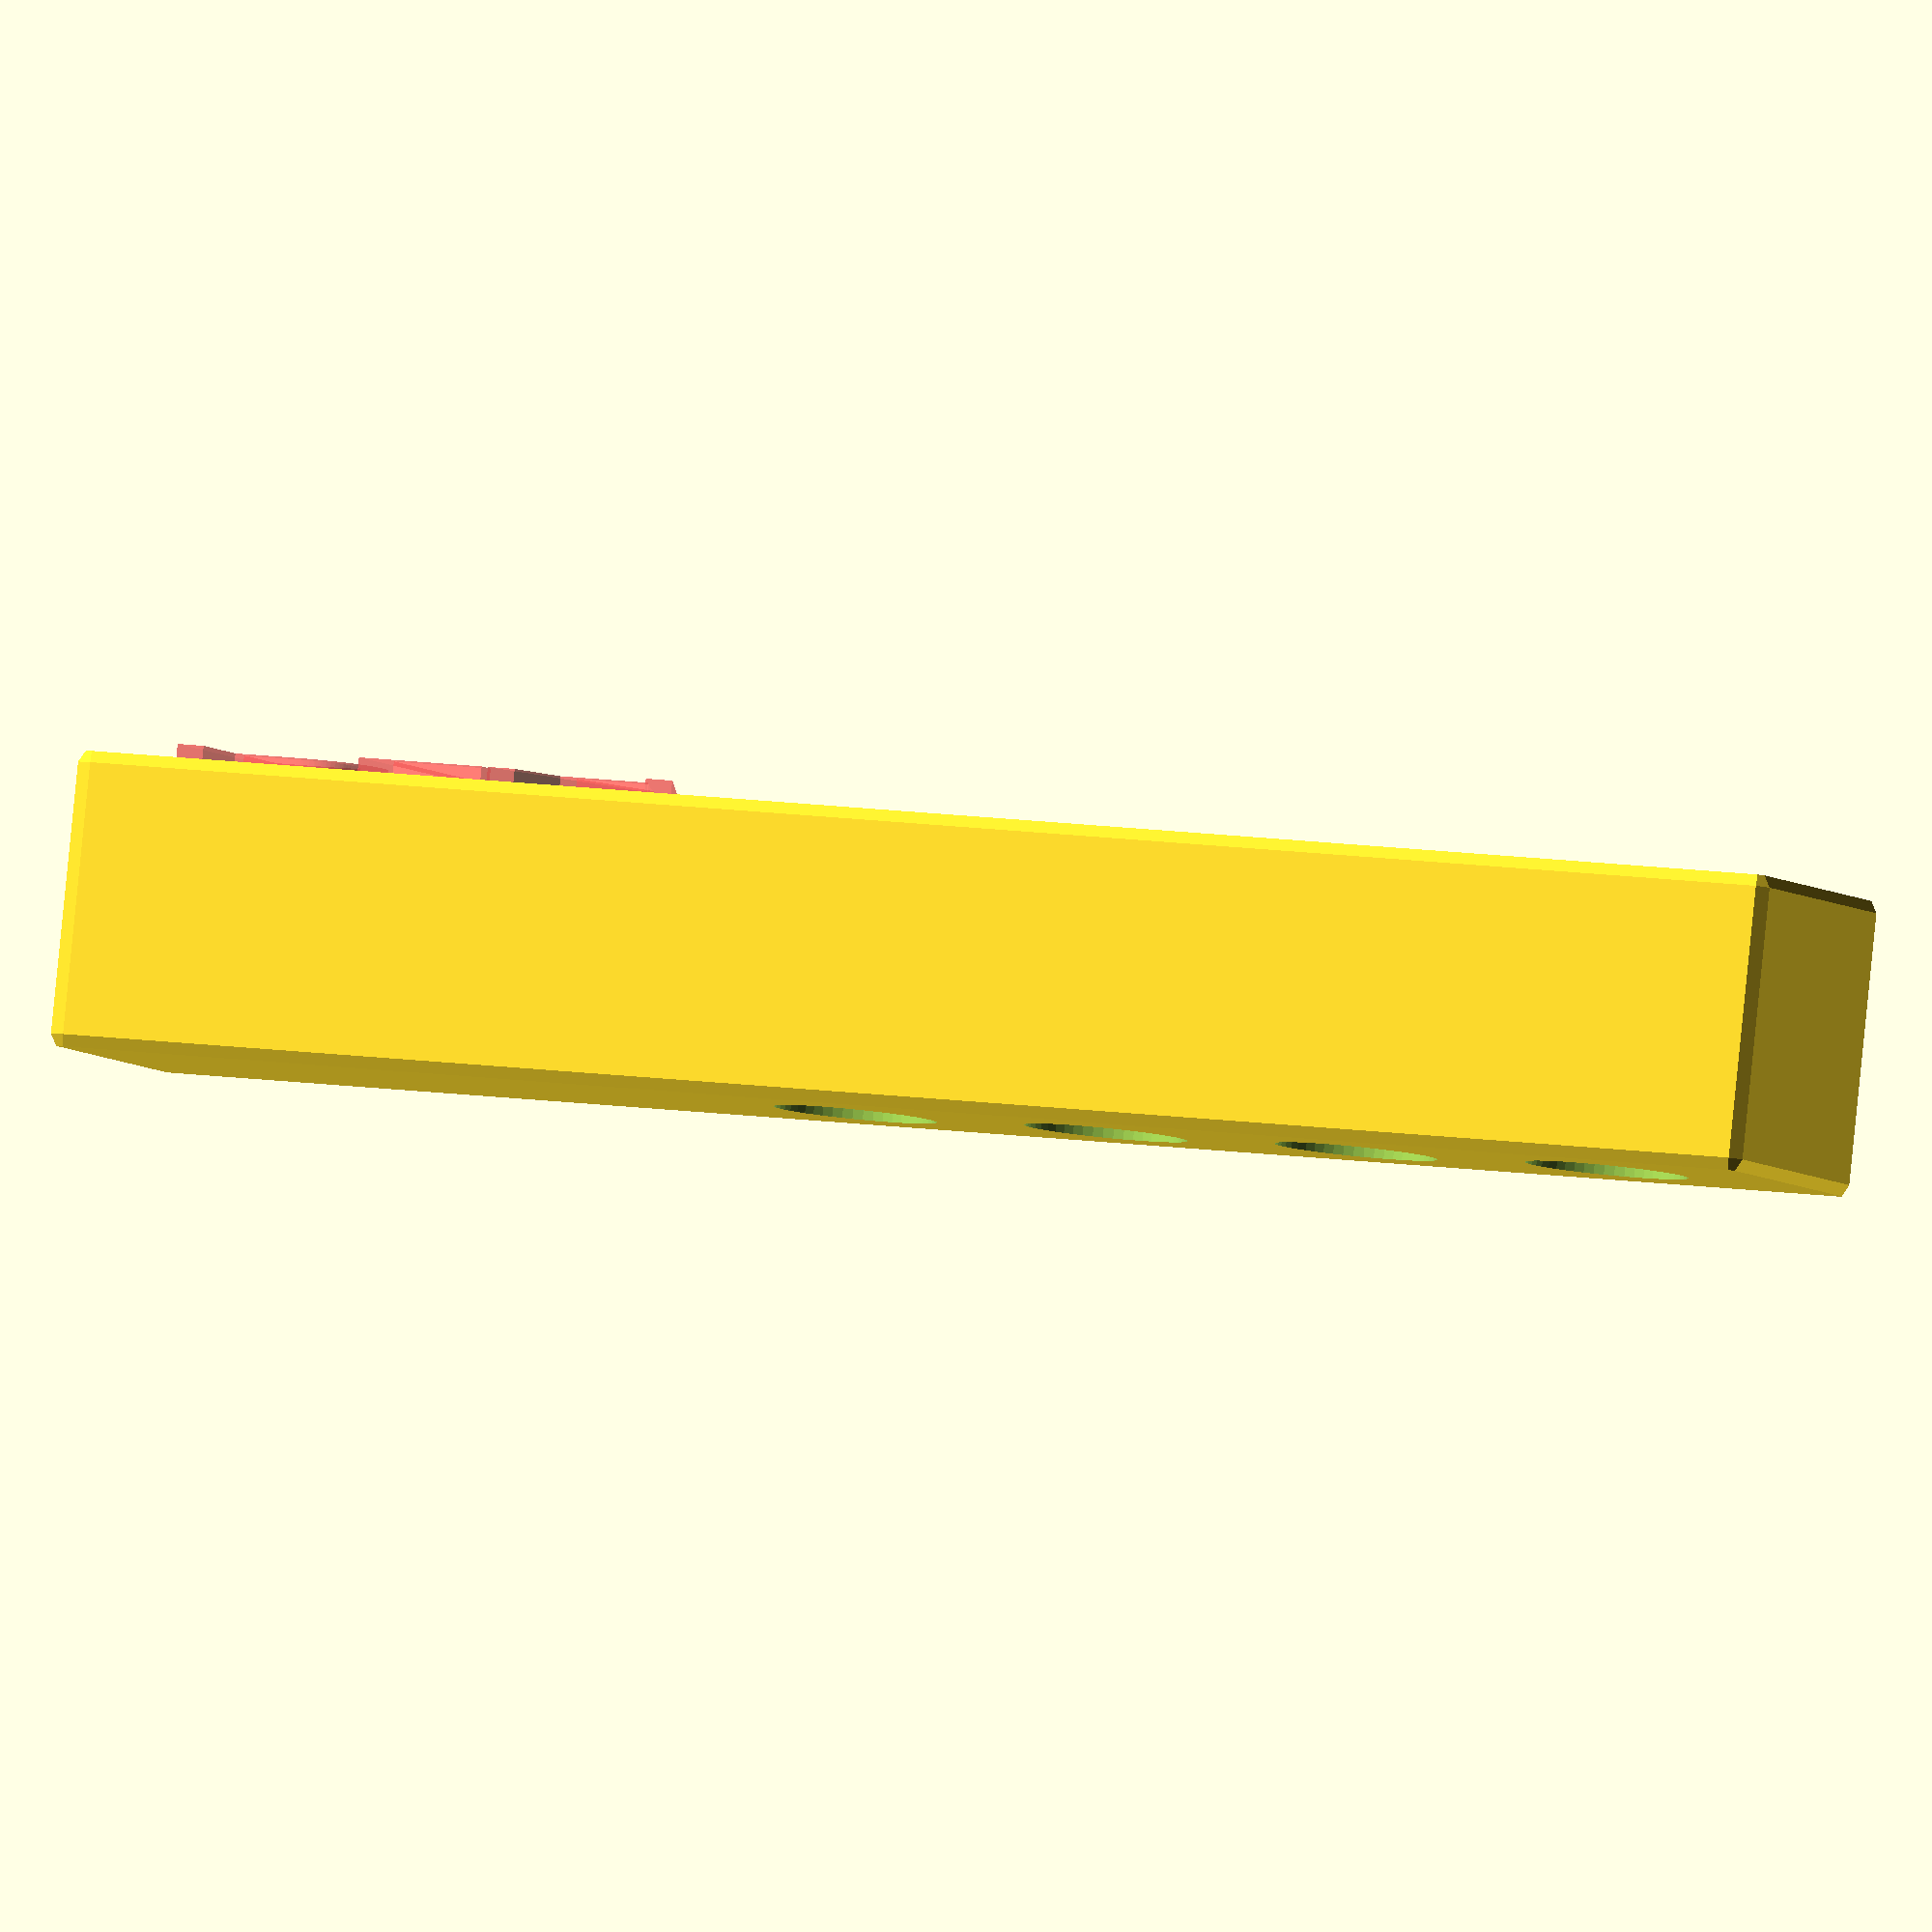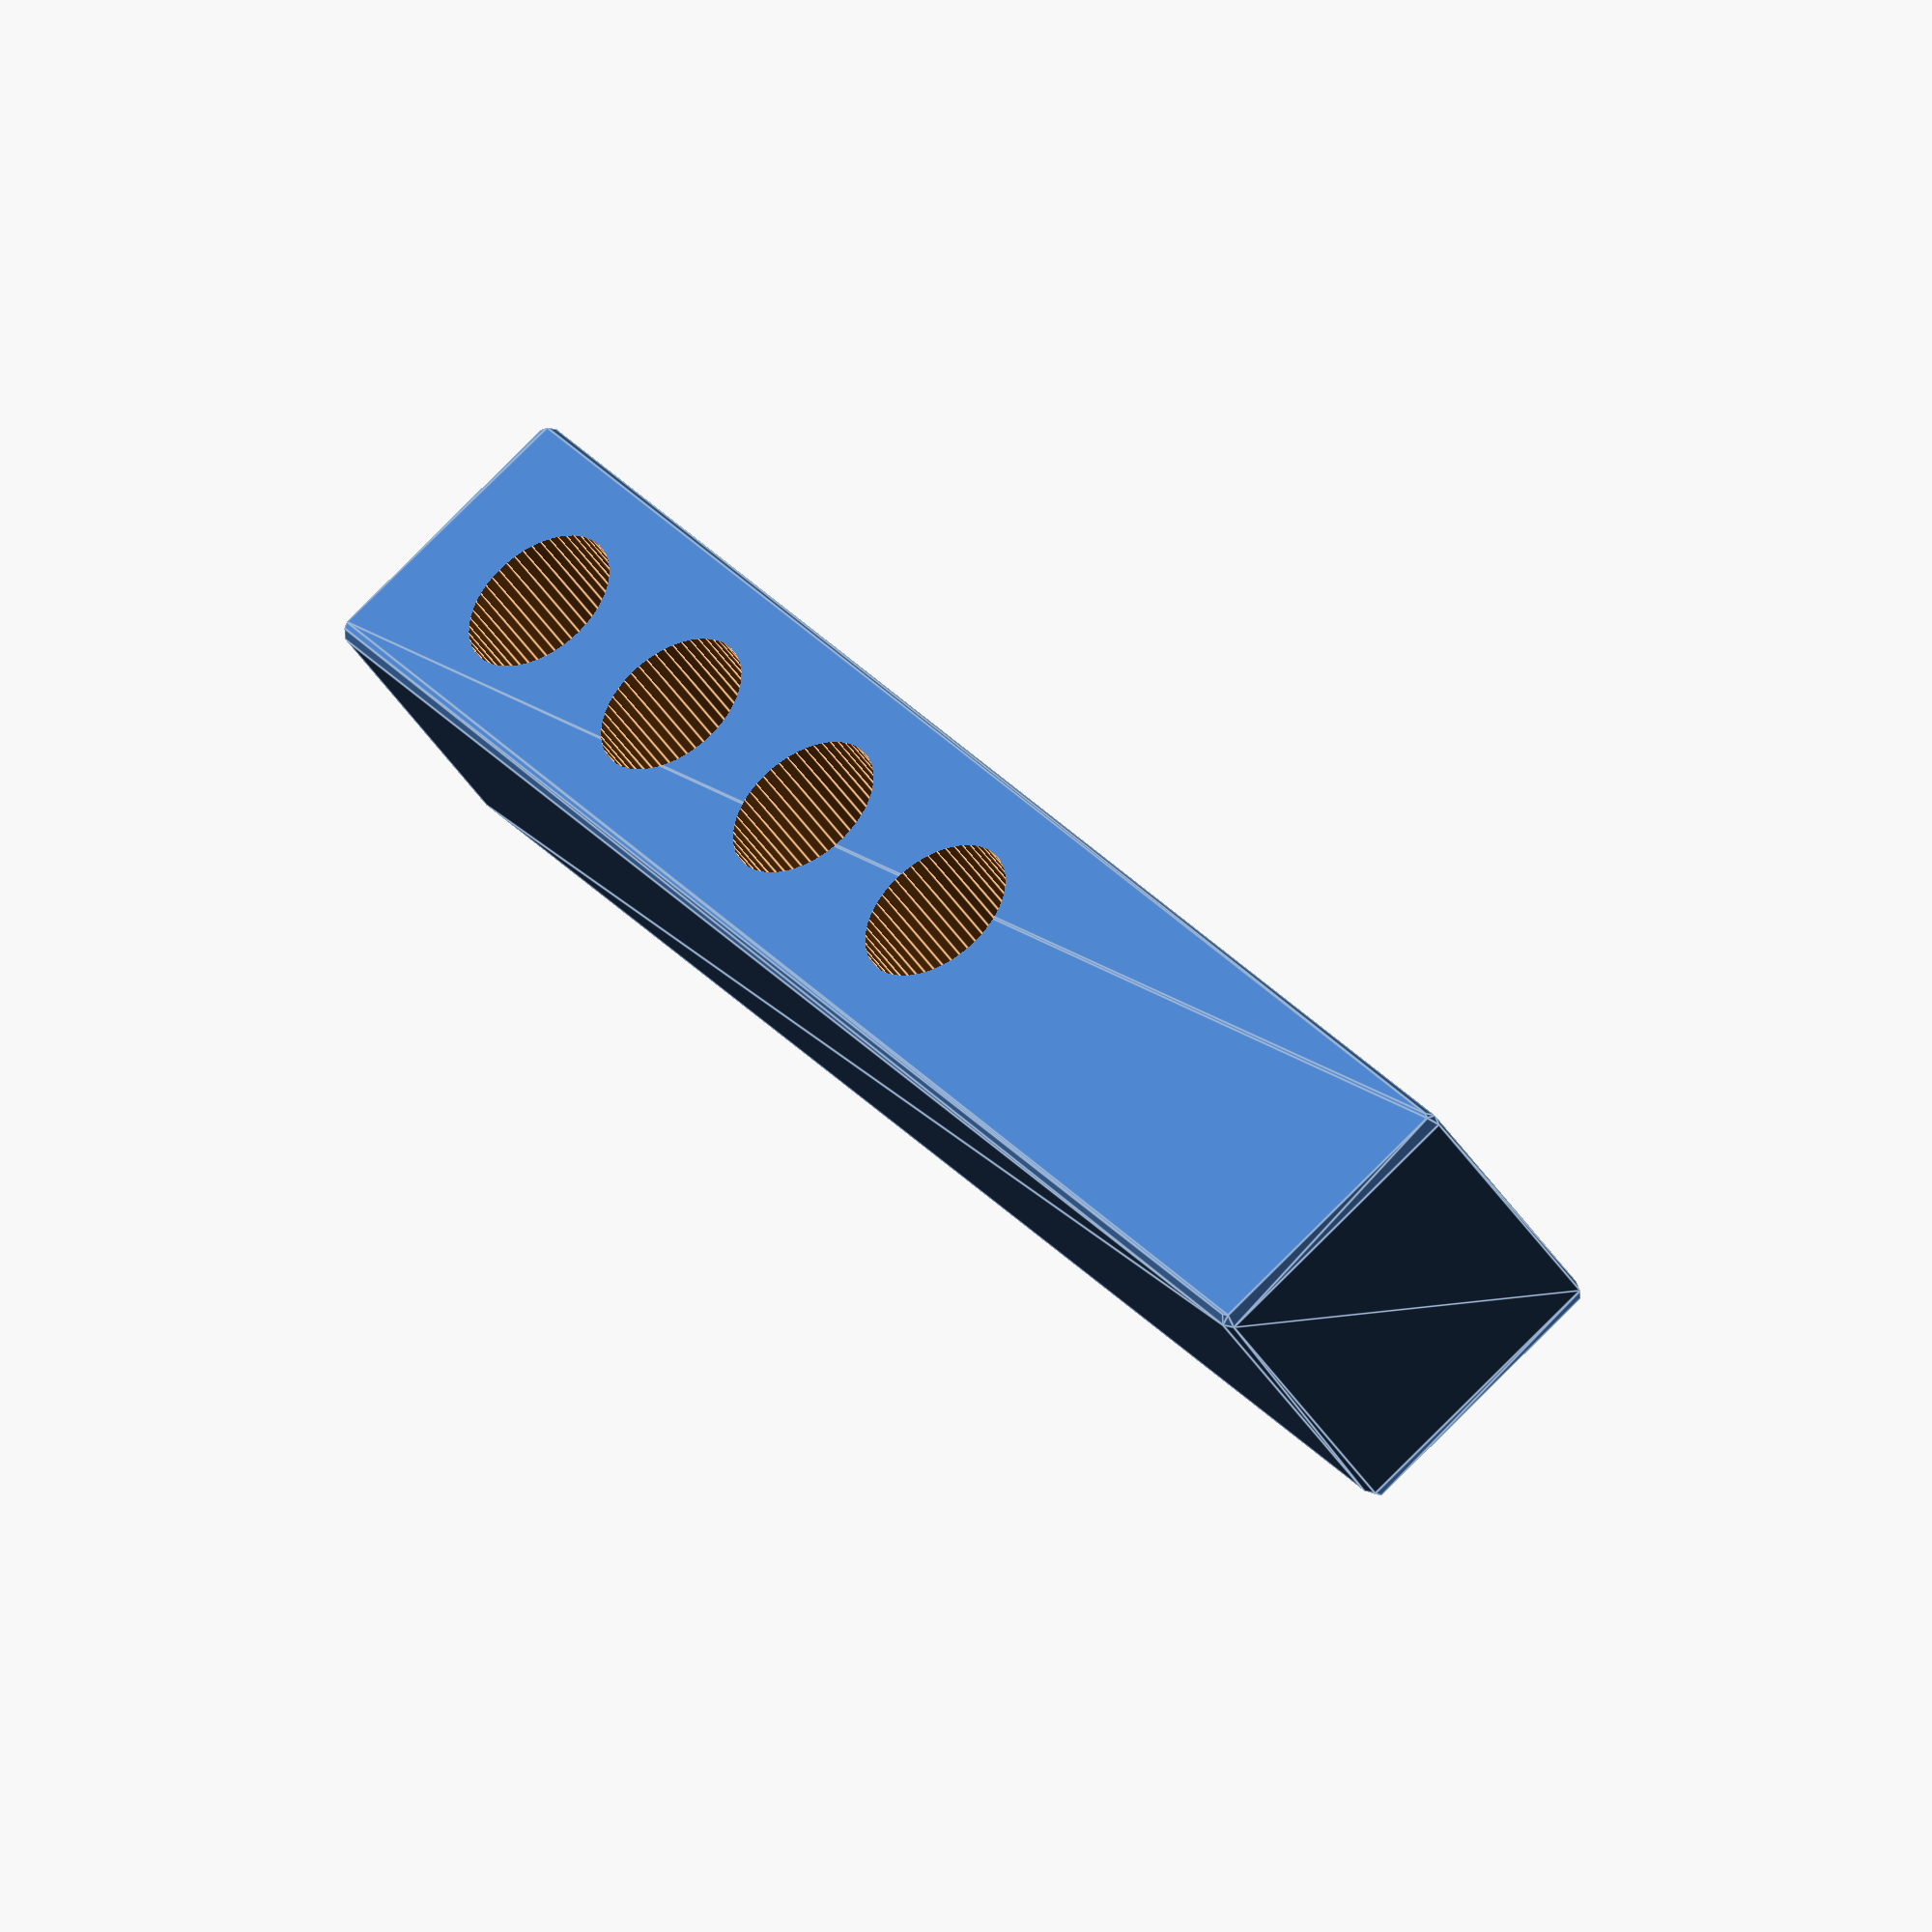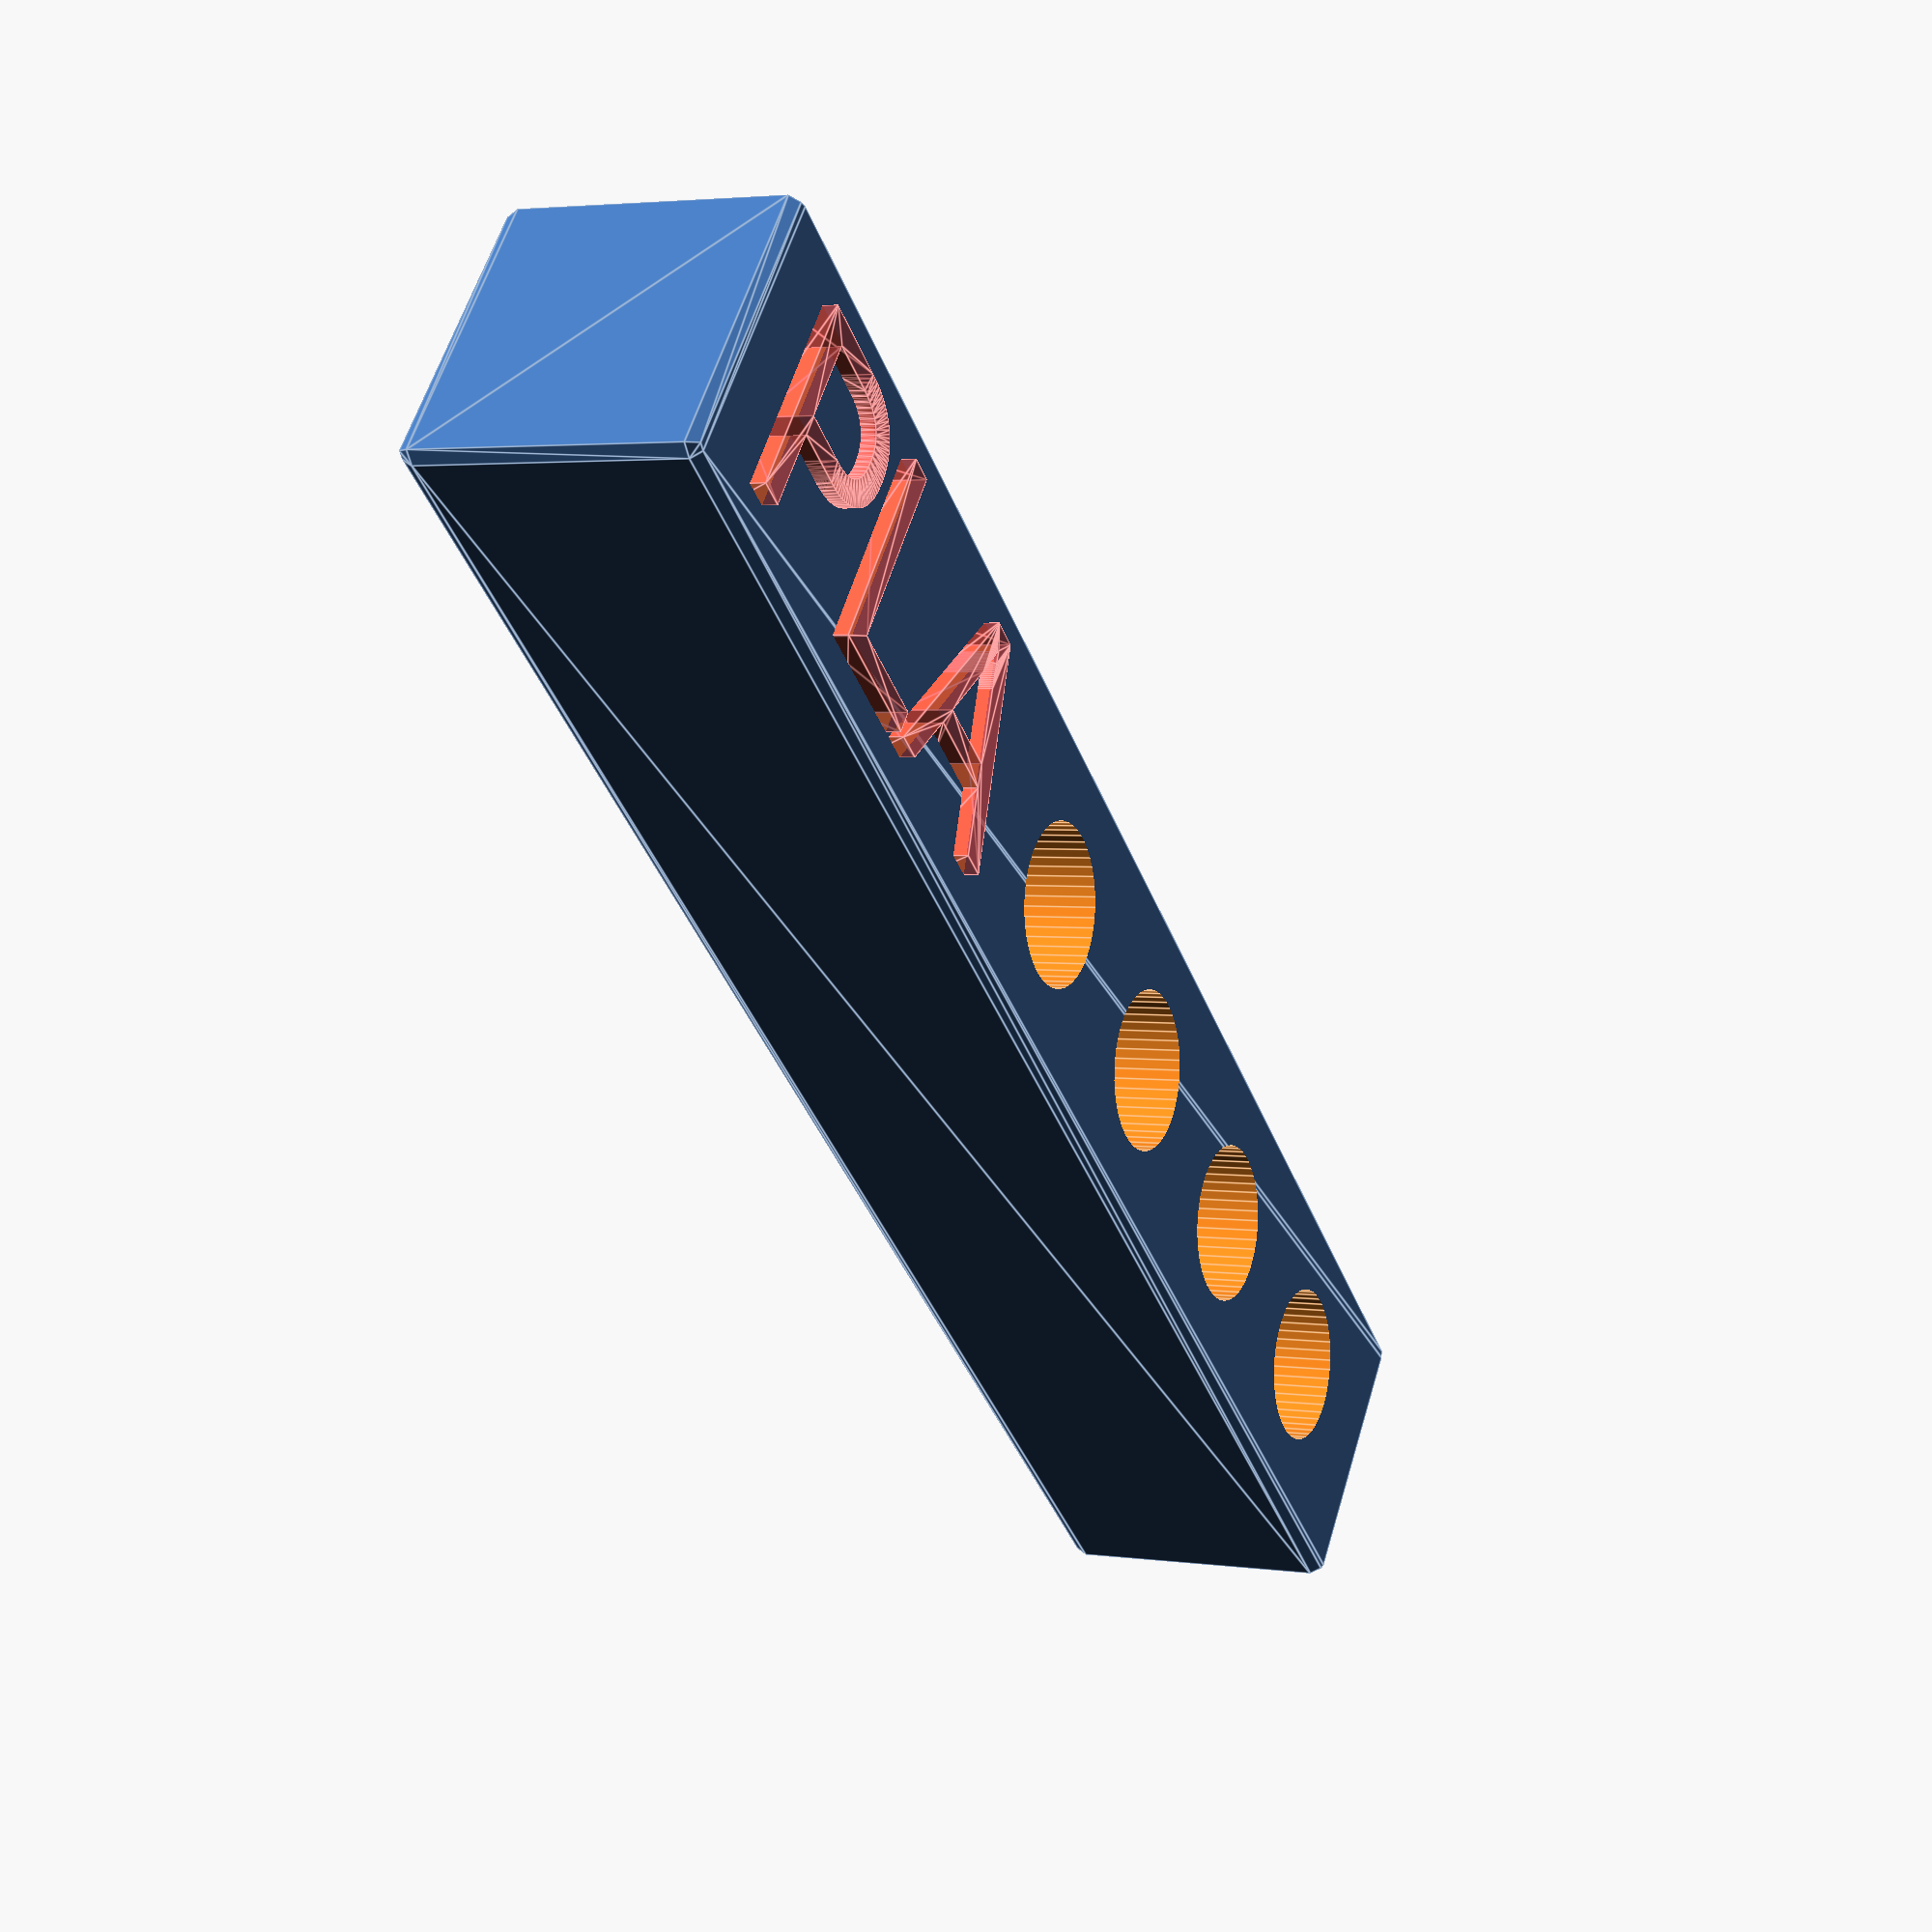
<openscad>
/*universal nozzleplate for M6 nozzles (Mk8, Ultimaker 2, Creality CR-10, Ender 2)
text, number of nozzles 
20181013 P. de Graaff
*/

//Material
Text="PLA";

//number of nozzle holes
number=4;

difference(){
    minkowski(){
        cube([len(Text)*8+number*10+2.5,10,10]);
        sphere(0.5);
    }
    for (i=[0:number-1]){
        translate([len(Text)*8+5+i*10+0.5,5,-1])cylinder(d=6,h=20,$fn=50);
    }
    //Text
     #translate([2,1,9])linear_extrude(height = 2,convexity=4)
      text(Text, size = 8, font ="Arial", $fn = 100);
}
</openscad>
<views>
elev=93.4 azim=23.1 roll=354.3 proj=o view=wireframe
elev=45.1 azim=304.3 roll=211.1 proj=o view=edges
elev=177.0 azim=219.8 roll=244.0 proj=p view=edges
</views>
